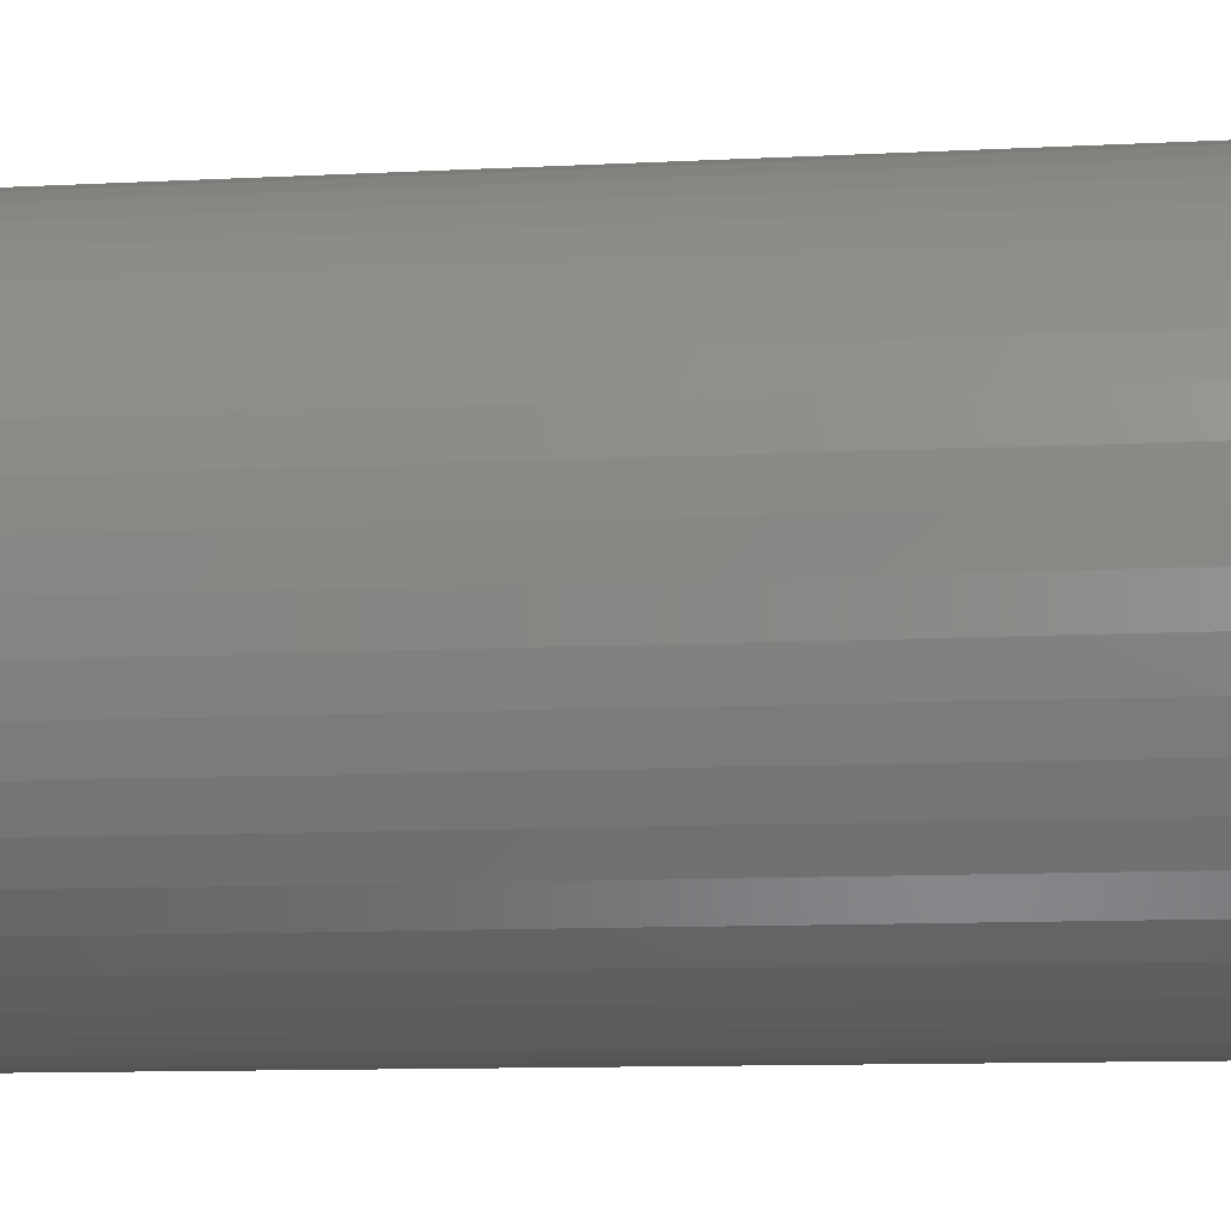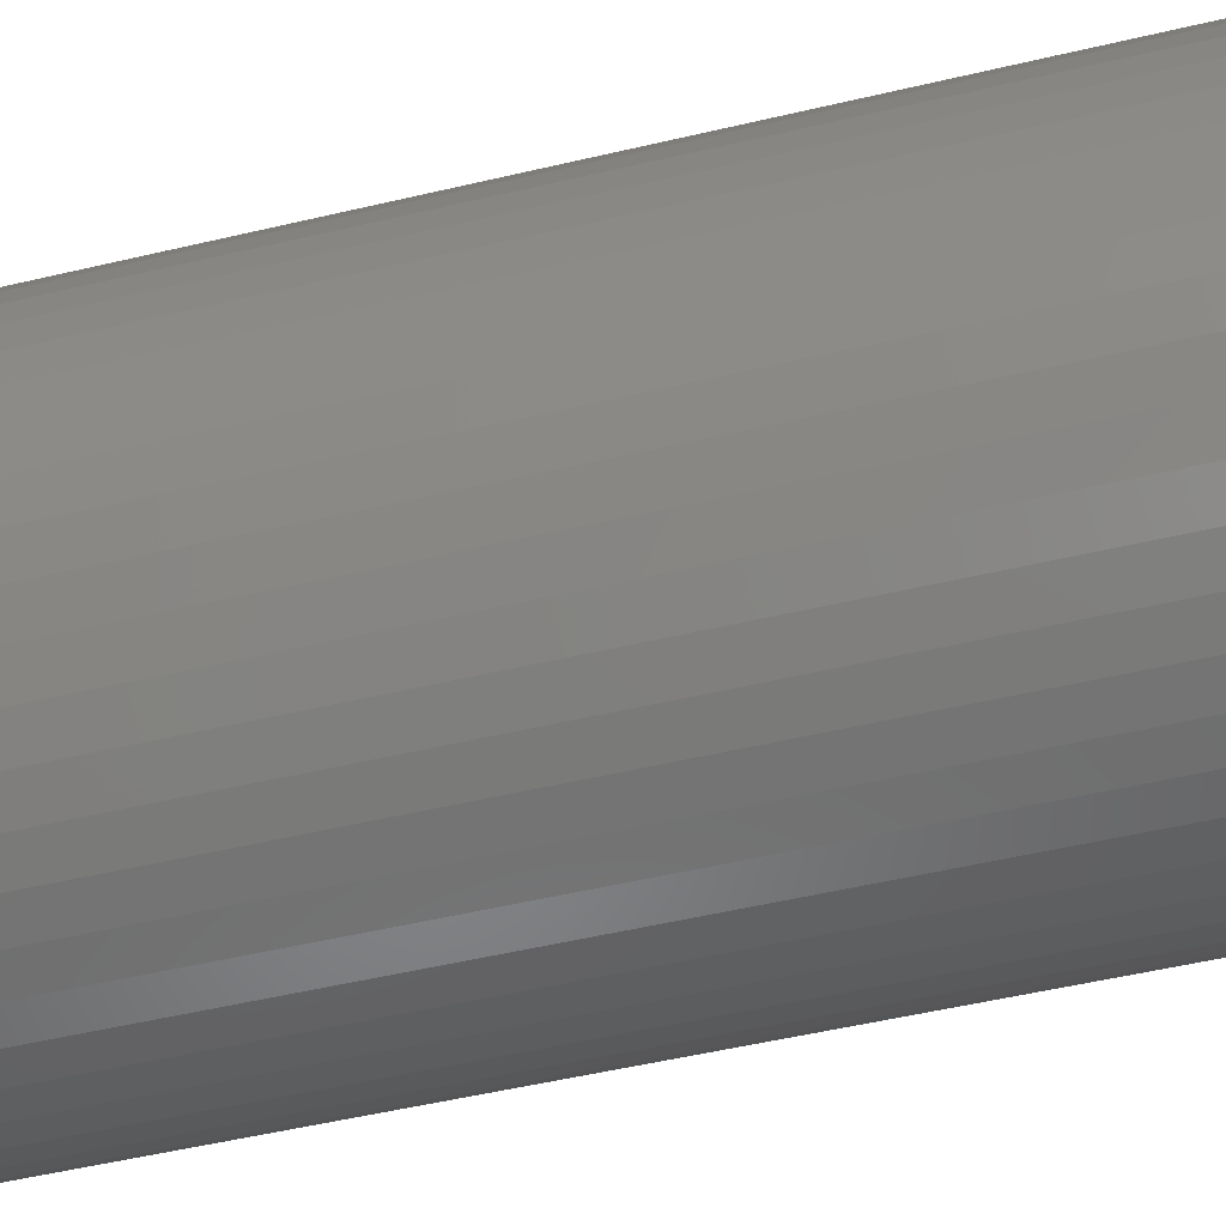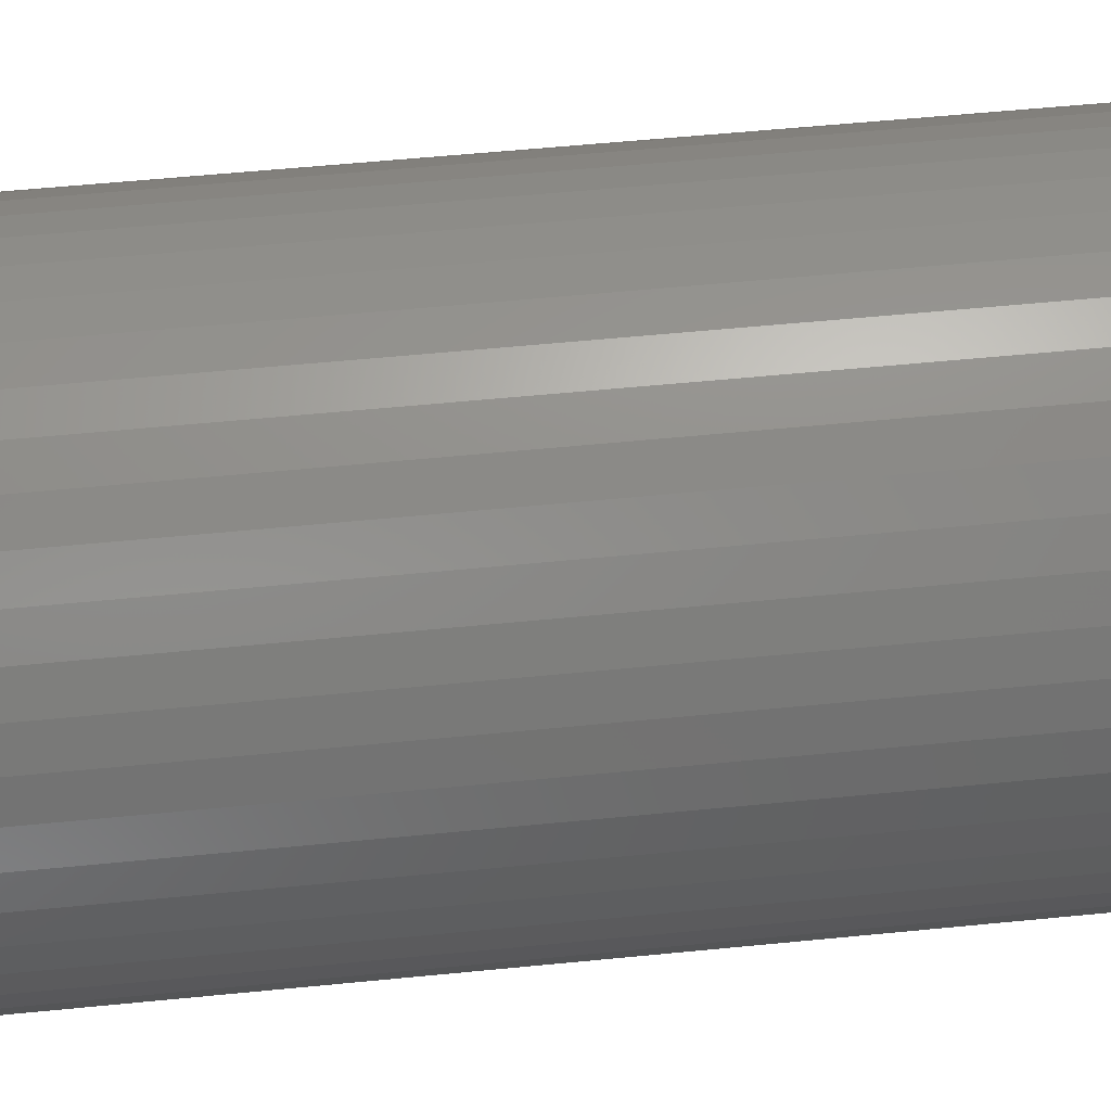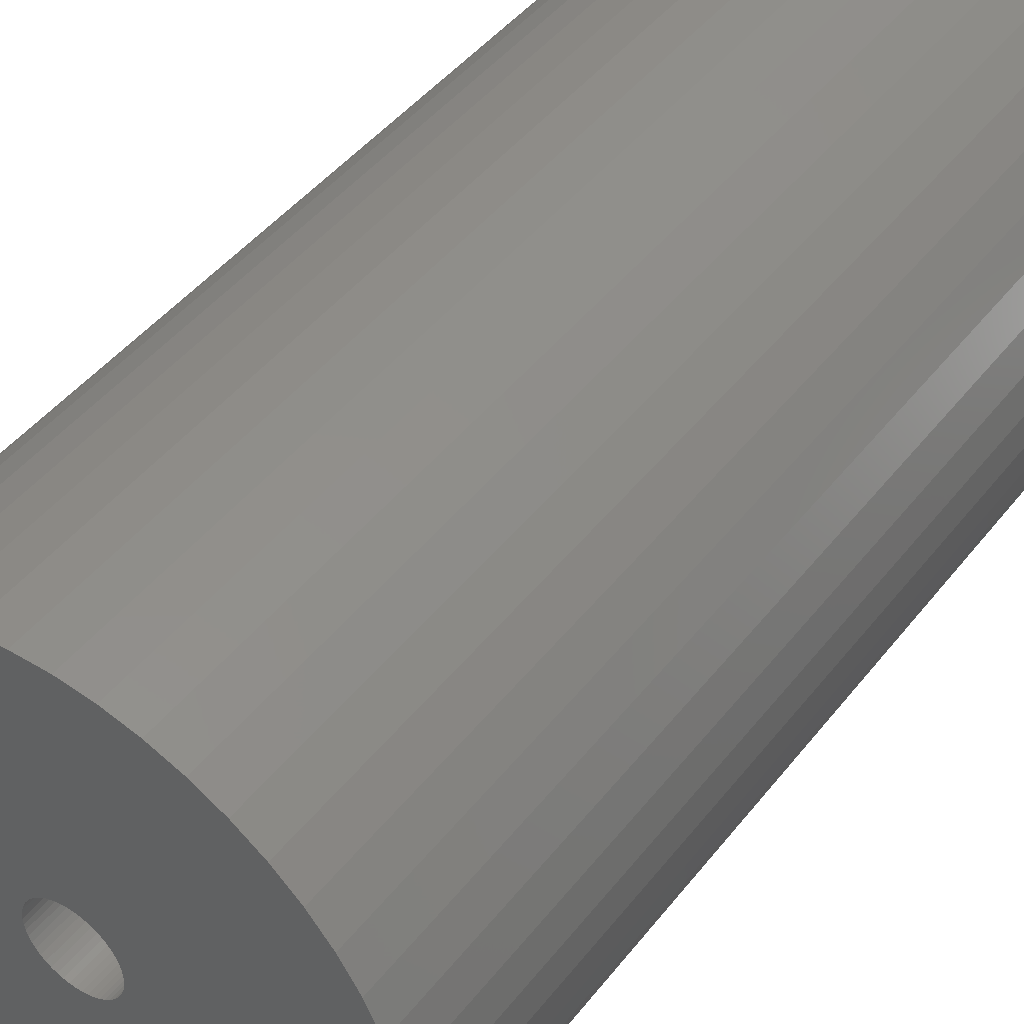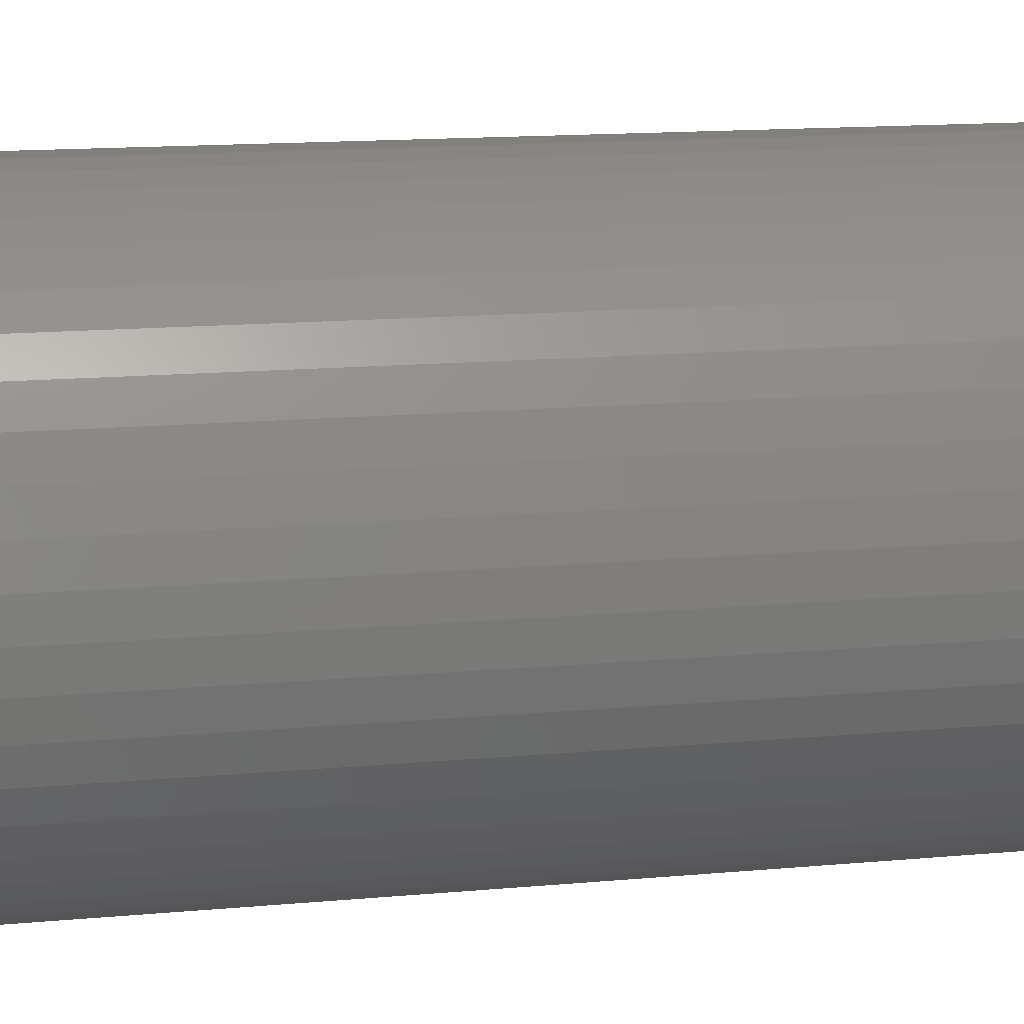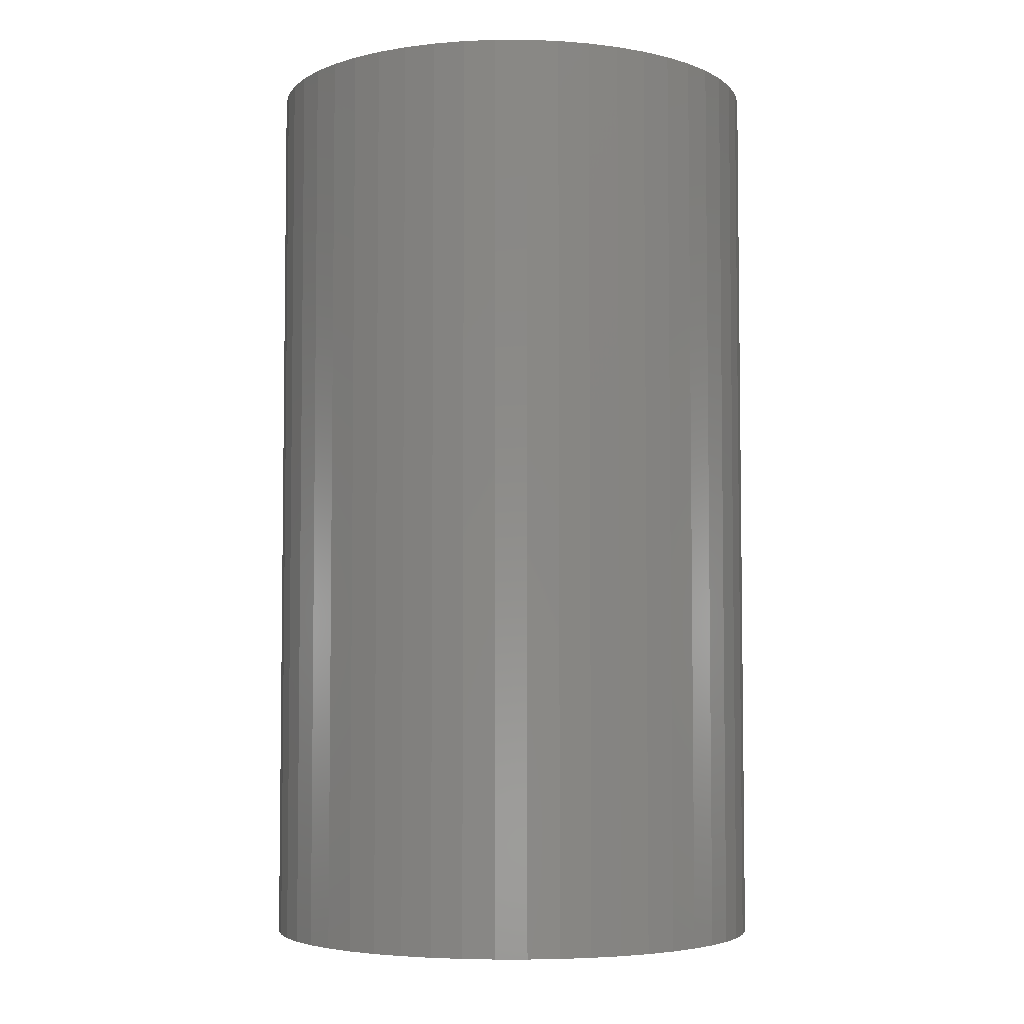
<metadata>
{"format":"stl","ext":"stl","renderer":"f3d","projection":"perspective","resolution":1024,"background":"white","views":[{"elev":-10.9,"azim":-82.7,"up":"+Y"},{"elev":-52.8,"azim":-75.8,"up":"+Y"},{"elev":58.2,"azim":-95.8,"up":"+Y"},{"elev":44.6,"azim":35.2,"up":"+Y"},{"elev":14.5,"azim":-101.3,"up":"+Y"},{"elev":-4.7,"azim":7.4,"up":"+Z"}]}
</metadata>
<code>
# stl→obj: 200 verts, 400 faces
v 17.5 0 31.5
v 17.36 2.193 -31.5
v 17.36 2.193 31.5
v 17.5 0 -31.5
v -17.5 0 -31.5
v -17.36 2.193 31.5
v -17.36 2.193 -31.5
v -17.5 0 31.5
v 1.099 17.47 -31.5
v -1.099 17.47 31.5
v 1.099 17.47 31.5
v -1.099 17.47 -31.5
v -1.099 -17.47 -31.5
v 1.099 -17.47 31.5
v -1.099 -17.47 31.5
v 1.099 -17.47 -31.5
v 12.76 11.98 -31.5
v 11.15 13.48 31.5
v 12.76 11.98 31.5
v 11.15 13.48 -31.5
v -11.15 13.48 -31.5
v -12.76 11.98 31.5
v -11.15 13.48 31.5
v -12.76 11.98 -31.5
v -5.408 16.64 -31.5
v -7.451 15.83 31.5
v -5.408 16.64 31.5
v -7.451 15.83 -31.5
v 16.27 6.442 31.5
v 15.34 8.431 -31.5
v 15.34 8.431 31.5
v 16.27 6.442 -31.5
v 16.95 4.352 -31.5
v 16.95 4.352 31.5
v 7.451 15.83 -31.5
v 5.408 16.64 31.5
v 7.451 15.83 31.5
v 5.408 16.64 -31.5
v 9.377 14.78 -31.5
v 9.377 14.78 31.5
v -16.27 6.442 -31.5
v -15.34 8.431 31.5
v -15.34 8.431 -31.5
v -16.27 6.442 31.5
v -16.95 4.352 -31.5
v -16.95 4.352 31.5
v -3.279 17.19 -31.5
v -3.279 17.19 31.5
v 14.16 10.29 31.5
v 14.16 10.29 -31.5
v 3.279 17.19 31.5
v 3.279 17.19 -31.5
v -14.16 10.29 31.5
v -14.16 10.29 -31.5
v 2.75 0 31.5
v 2.728 0.3447 31.5
v 17.36 -2.193 31.5
v 2.664 0.6839 31.5
v 2.728 -0.3447 31.5
v 2.557 1.012 31.5
v 16.95 -4.352 31.5
v 2.41 1.325 31.5
v 2.664 -0.6839 31.5
v 2.225 1.616 31.5
v 16.27 -6.442 31.5
v 2.005 1.883 31.5
v 2.557 -1.012 31.5
v 1.753 2.119 31.5
v 15.34 -8.431 31.5
v 1.474 2.322 31.5
v 2.41 -1.325 31.5
v 1.171 2.488 31.5
v 14.16 -10.29 31.5
v 0.8498 2.615 31.5
v 2.225 -1.616 31.5
v 12.76 -11.98 31.5
v 0.5153 2.701 31.5
v 0.1727 2.745 31.5
v -0.1727 2.745 31.5
v -0.5153 2.701 31.5
v -0.8498 2.615 31.5
v -1.171 2.488 31.5
v -1.474 2.322 31.5
v -9.377 14.78 31.5
v -1.753 2.119 31.5
v -2.005 1.883 31.5
v -2.225 1.616 31.5
v 2.005 -1.883 31.5
v 11.15 -13.48 31.5
v 1.753 -2.119 31.5
v 9.377 -14.78 31.5
v 1.474 -2.322 31.5
v 7.451 -15.83 31.5
v 1.171 -2.488 31.5
v 5.408 -16.64 31.5
v 0.8498 -2.615 31.5
v 3.279 -17.19 31.5
v 0.5153 -2.701 31.5
v 0.1727 -2.745 31.5
v -0.1727 -2.745 31.5
v -0.5153 -2.701 31.5
v -3.279 -17.19 31.5
v -0.8498 -2.615 31.5
v -5.408 -16.64 31.5
v -1.171 -2.488 31.5
v -7.451 -15.83 31.5
v -1.474 -2.322 31.5
v -9.377 -14.78 31.5
v -1.753 -2.119 31.5
v -11.15 -13.48 31.5
v -2.005 -1.883 31.5
v -12.76 -11.98 31.5
v -2.225 -1.616 31.5
v -14.16 -10.29 31.5
v -2.41 -1.325 31.5
v -15.34 -8.431 31.5
v -2.557 -1.012 31.5
v -16.27 -6.442 31.5
v -2.664 -0.6839 31.5
v -16.95 -4.352 31.5
v -2.728 -0.3447 31.5
v -17.36 -2.193 31.5
v -2.75 0 31.5
v -2.41 1.325 31.5
v -2.557 1.012 31.5
v -2.664 0.6839 31.5
v -2.728 0.3447 31.5
v -9.377 14.78 -31.5
v 17.36 -2.193 -31.5
v 16.95 -4.352 -31.5
v -12.76 -11.98 -31.5
v -11.15 -13.48 -31.5
v -15.34 -8.431 -31.5
v -16.27 -6.442 -31.5
v -14.16 -10.29 -31.5
v 2.75 0 -31.5
v 2.728 -0.3447 -31.5
v 2.664 -0.6839 -31.5
v 16.27 -6.442 -31.5
v 2.728 0.3447 -31.5
v 2.557 -1.012 -31.5
v 15.34 -8.431 -31.5
v 2.41 -1.325 -31.5
v 14.16 -10.29 -31.5
v 2.664 0.6839 -31.5
v 2.225 -1.616 -31.5
v 12.76 -11.98 -31.5
v 2.005 -1.883 -31.5
v 11.15 -13.48 -31.5
v 2.557 1.012 -31.5
v 1.753 -2.119 -31.5
v 9.377 -14.78 -31.5
v 1.474 -2.322 -31.5
v 7.451 -15.83 -31.5
v 2.41 1.325 -31.5
v 1.171 -2.488 -31.5
v 5.408 -16.64 -31.5
v 0.8498 -2.615 -31.5
v 3.279 -17.19 -31.5
v 2.225 1.616 -31.5
v 0.5153 -2.701 -31.5
v 0.1727 -2.745 -31.5
v -0.1727 -2.745 -31.5
v -0.5153 -2.701 -31.5
v -3.279 -17.19 -31.5
v -0.8498 -2.615 -31.5
v -5.408 -16.64 -31.5
v -1.171 -2.488 -31.5
v -7.451 -15.83 -31.5
v -1.474 -2.322 -31.5
v -9.377 -14.78 -31.5
v -1.753 -2.119 -31.5
v -2.005 -1.883 -31.5
v -2.225 -1.616 -31.5
v 2.005 1.883 -31.5
v 1.753 2.119 -31.5
v 1.474 2.322 -31.5
v 1.171 2.488 -31.5
v 0.8498 2.615 -31.5
v 0.5153 2.701 -31.5
v 0.1727 2.745 -31.5
v -0.1727 2.745 -31.5
v -0.5153 2.701 -31.5
v -0.8498 2.615 -31.5
v -1.171 2.488 -31.5
v -1.474 2.322 -31.5
v -1.753 2.119 -31.5
v -2.005 1.883 -31.5
v -2.225 1.616 -31.5
v -2.41 1.325 -31.5
v -2.557 1.012 -31.5
v -2.664 0.6839 -31.5
v -2.728 0.3447 -31.5
v -2.75 0 -31.5
v -2.41 -1.325 -31.5
v -2.557 -1.012 -31.5
v -2.664 -0.6839 -31.5
v -16.95 -4.352 -31.5
v -2.728 -0.3447 -31.5
v -17.36 -2.193 -31.5
f 1 2 3
f 2 1 4
f 5 6 7
f 6 5 8
f 9 10 11
f 10 9 12
f 13 14 15
f 14 13 16
f 17 18 19
f 18 17 20
f 21 22 23
f 22 21 24
f 25 26 27
f 26 25 28
f 29 30 31
f 30 29 32
f 3 33 34
f 33 3 2
f 35 36 37
f 36 35 38
f 39 37 40
f 37 39 35
f 41 42 43
f 42 41 44
f 45 44 41
f 44 45 46
f 47 27 48
f 27 47 25
f 34 32 29
f 32 34 33
f 49 17 19
f 17 49 50
f 31 50 49
f 50 31 30
f 38 51 36
f 51 38 52
f 52 11 51
f 11 52 9
f 20 40 18
f 40 20 39
f 43 53 54
f 53 43 42
f 54 22 24
f 22 54 53
f 7 46 45
f 46 7 6
f 55 1 3
f 56 3 34
f 1 55 57
f 58 34 29
f 59 57 55
f 60 29 31
f 57 59 61
f 62 31 49
f 63 61 59
f 64 49 19
f 61 63 65
f 66 19 18
f 67 65 63
f 68 18 40
f 65 67 69
f 70 40 37
f 71 69 67
f 72 37 36
f 69 71 73
f 74 36 51
f 75 73 71
f 73 75 76
f 3 56 55
f 34 58 56
f 29 60 58
f 31 62 60
f 49 64 62
f 19 66 64
f 18 68 66
f 40 70 68
f 37 72 70
f 77 51 11
f 36 74 72
f 51 77 74
f 11 78 77
f 11 79 78
f 10 79 11
f 79 10 80
f 48 80 10
f 80 48 81
f 27 81 48
f 81 27 82
f 26 82 27
f 82 26 83
f 84 83 26
f 83 84 85
f 23 85 84
f 85 23 86
f 86 22 87
f 22 86 23
f 88 76 75
f 76 88 89
f 90 89 88
f 89 90 91
f 92 91 90
f 91 92 93
f 94 93 92
f 93 94 95
f 96 95 94
f 95 96 97
f 98 97 96
f 97 98 14
f 99 14 98
f 100 14 99
f 15 100 101
f 102 101 103
f 100 15 14
f 104 103 105
f 106 105 107
f 108 107 109
f 110 109 111
f 112 111 113
f 114 113 115
f 116 115 117
f 118 117 119
f 120 119 121
f 101 102 15
f 122 121 123
f 53 87 22
f 87 53 124
f 103 104 102
f 42 124 53
f 105 106 104
f 124 42 125
f 107 108 106
f 44 125 42
f 109 110 108
f 125 44 126
f 111 112 110
f 46 126 44
f 113 114 112
f 126 46 127
f 115 116 114
f 6 127 46
f 117 118 116
f 127 6 123
f 119 120 118
f 8 123 6
f 121 122 120
f 123 8 122
f 28 84 26
f 84 28 128
f 128 23 84
f 23 128 21
f 12 48 10
f 48 12 47
f 57 4 1
f 4 57 129
f 61 129 57
f 129 61 130
f 131 110 112
f 110 131 132
f 133 118 134
f 118 133 116
f 135 116 133
f 116 135 114
f 136 4 129
f 137 129 130
f 4 136 2
f 138 130 139
f 140 2 136
f 141 139 142
f 2 140 33
f 143 142 144
f 145 33 140
f 146 144 147
f 33 145 32
f 148 147 149
f 150 32 145
f 151 149 152
f 32 150 30
f 153 152 154
f 155 30 150
f 156 154 157
f 30 155 50
f 158 157 159
f 160 50 155
f 50 160 17
f 129 137 136
f 130 138 137
f 139 141 138
f 142 143 141
f 144 146 143
f 147 148 146
f 149 151 148
f 152 153 151
f 154 156 153
f 161 159 16
f 157 158 156
f 159 161 158
f 16 162 161
f 16 163 162
f 13 163 16
f 163 13 164
f 165 164 13
f 164 165 166
f 167 166 165
f 166 167 168
f 169 168 167
f 168 169 170
f 171 170 169
f 170 171 172
f 132 172 171
f 172 132 173
f 173 131 174
f 131 173 132
f 175 17 160
f 17 175 20
f 176 20 175
f 20 176 39
f 177 39 176
f 39 177 35
f 178 35 177
f 35 178 38
f 179 38 178
f 38 179 52
f 180 52 179
f 52 180 9
f 181 9 180
f 182 9 181
f 12 182 183
f 47 183 184
f 182 12 9
f 25 184 185
f 28 185 186
f 128 186 187
f 21 187 188
f 24 188 189
f 54 189 190
f 43 190 191
f 41 191 192
f 45 192 193
f 183 47 12
f 7 193 194
f 135 174 131
f 174 135 195
f 184 25 47
f 133 195 135
f 185 28 25
f 195 133 196
f 186 128 28
f 134 196 133
f 187 21 128
f 196 134 197
f 188 24 21
f 198 197 134
f 189 54 24
f 197 198 199
f 190 43 54
f 200 199 198
f 191 41 43
f 199 200 194
f 192 45 41
f 5 194 200
f 193 7 45
f 194 5 7
f 154 91 93
f 91 154 152
f 69 139 65
f 139 69 142
f 131 114 135
f 114 131 112
f 134 120 198
f 120 134 118
f 149 76 89
f 76 149 147
f 157 93 95
f 93 157 154
f 159 95 97
f 95 159 157
f 16 97 14
f 97 16 159
f 73 142 69
f 142 73 144
f 76 144 73
f 144 76 147
f 65 130 61
f 130 65 139
f 165 15 102
f 15 165 13
f 169 104 106
f 104 169 167
f 167 102 104
f 102 167 165
f 198 122 200
f 122 198 120
f 200 8 5
f 8 200 122
f 152 89 91
f 89 152 149
f 171 106 108
f 106 171 169
f 132 108 110
f 108 132 171
f 136 56 140
f 56 136 55
f 123 193 127
f 193 123 194
f 182 78 79
f 78 182 181
f 176 66 68
f 66 176 175
f 188 85 86
f 85 188 187
f 185 81 82
f 81 185 184
f 150 62 155
f 62 150 60
f 179 72 74
f 72 179 178
f 177 68 70
f 68 177 176
f 124 189 87
f 189 124 190
f 87 188 86
f 188 87 189
f 127 192 126
f 192 127 193
f 186 82 83
f 82 186 185
f 183 79 80
f 79 183 182
f 148 75 146
f 75 148 88
f 164 103 101
f 103 164 166
f 161 99 98
f 99 161 162
f 145 60 150
f 60 145 58
f 140 58 145
f 58 140 56
f 160 66 175
f 66 160 64
f 155 64 160
f 64 155 62
f 180 74 77
f 74 180 179
f 181 77 78
f 77 181 180
f 178 70 72
f 70 178 177
f 125 190 124
f 190 125 191
f 126 191 125
f 191 126 192
f 184 80 81
f 80 184 183
f 137 55 136
f 55 137 59
f 153 94 92
f 94 153 156
f 121 194 123
f 194 121 199
f 117 197 119
f 197 117 196
f 156 96 94
f 96 156 158
f 158 98 96
f 98 158 161
f 187 83 85
f 83 187 186
f 141 63 138
f 63 141 67
f 138 59 137
f 59 138 63
f 143 67 141
f 67 143 71
f 146 71 143
f 71 146 75
f 162 100 99
f 100 162 163
f 166 105 103
f 105 166 168
f 111 174 113
f 174 111 173
f 115 196 117
f 196 115 195
f 119 199 121
f 199 119 197
f 151 92 90
f 92 151 153
f 148 90 88
f 90 148 151
f 163 101 100
f 101 163 164
f 168 107 105
f 107 168 170
f 113 195 115
f 195 113 174
f 172 111 109
f 111 172 173
f 170 109 107
f 109 170 172

</code>
